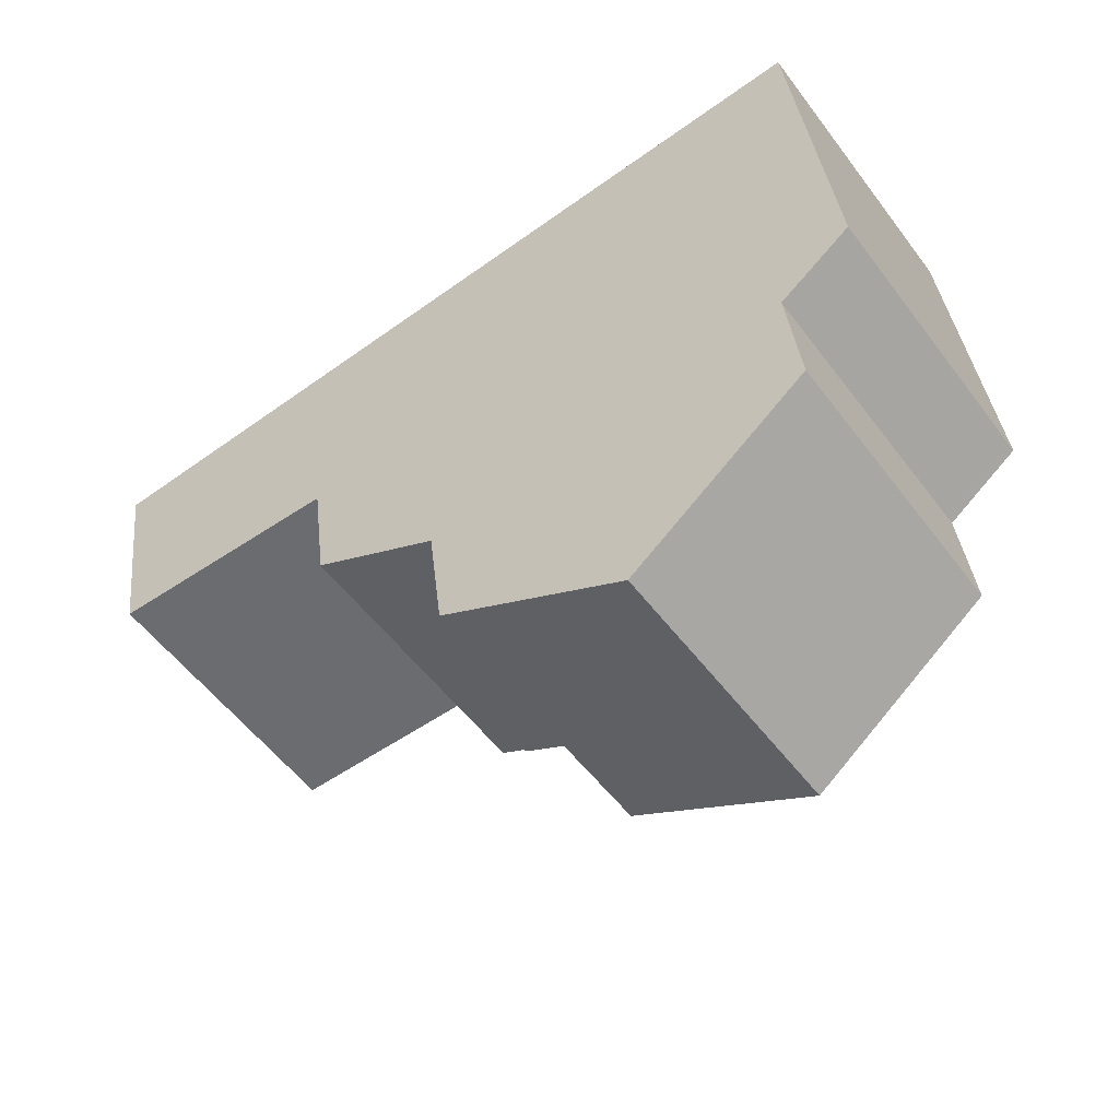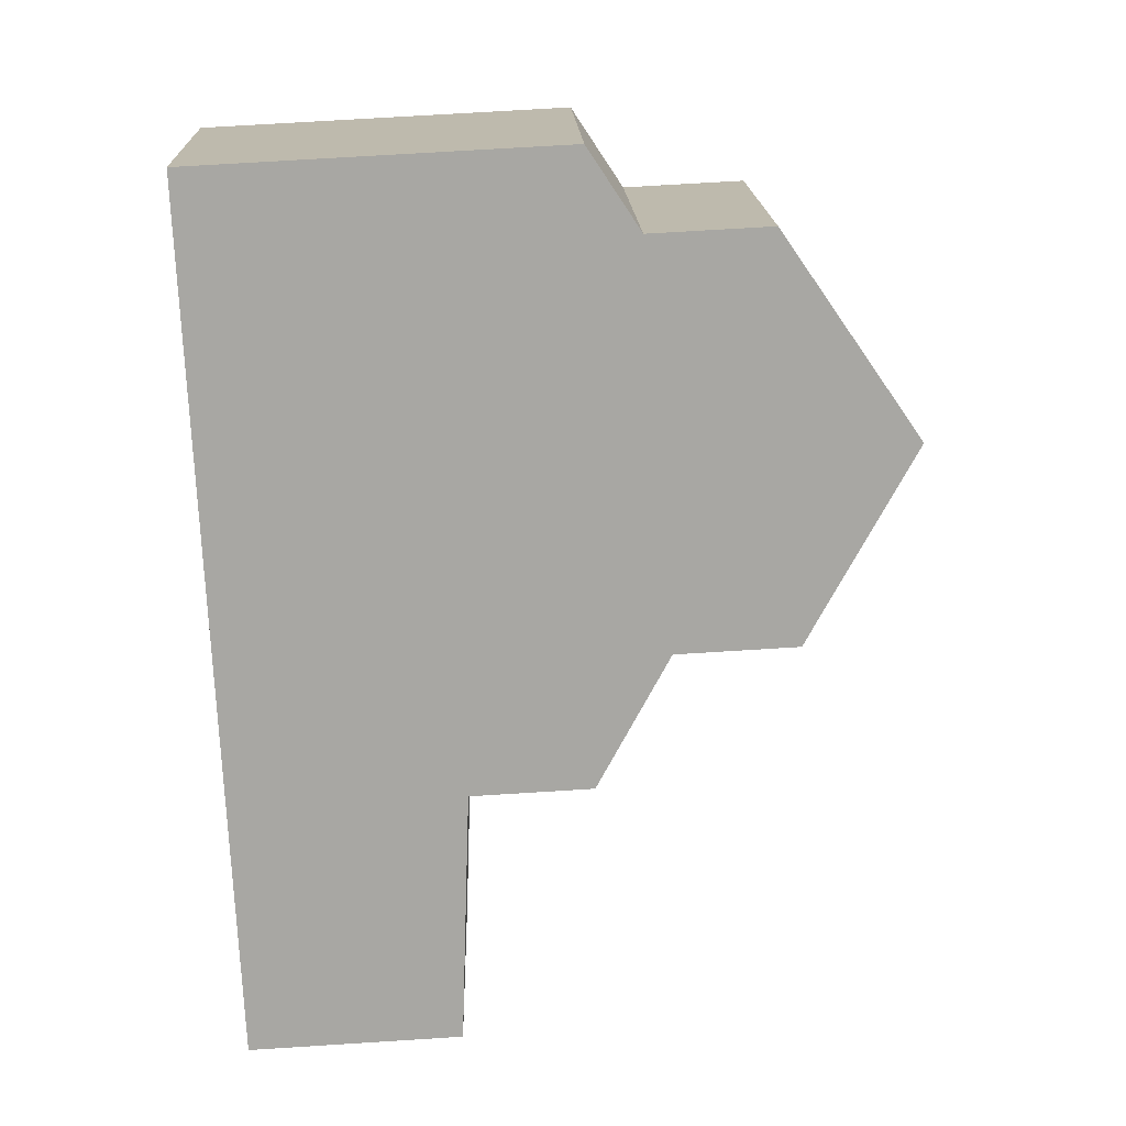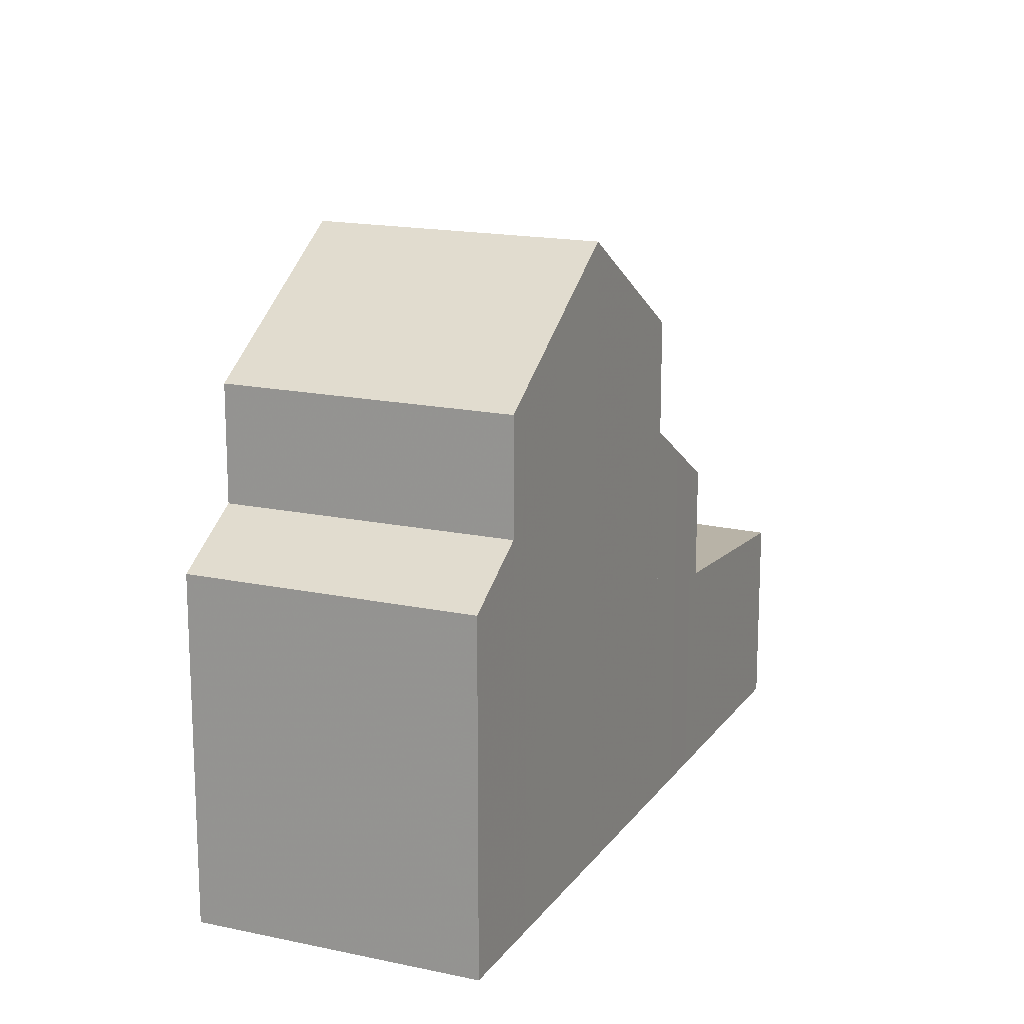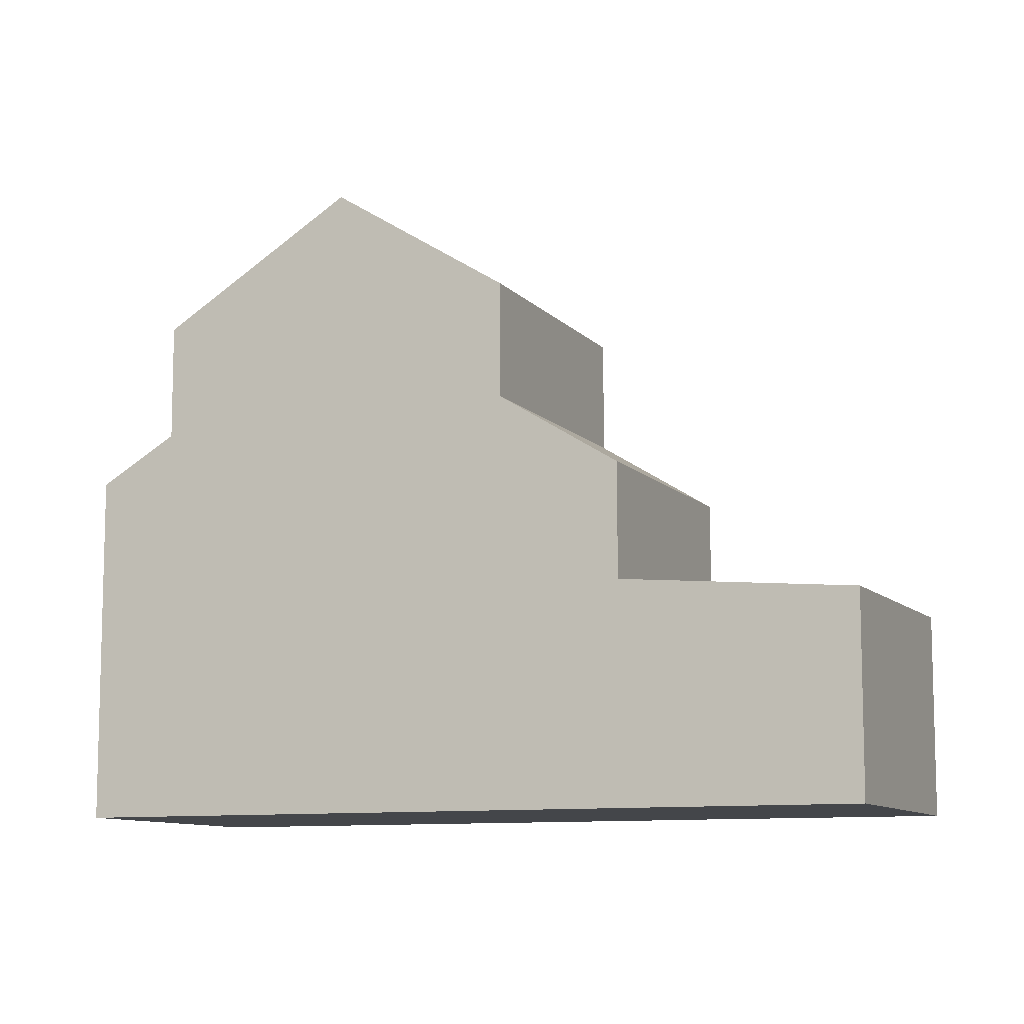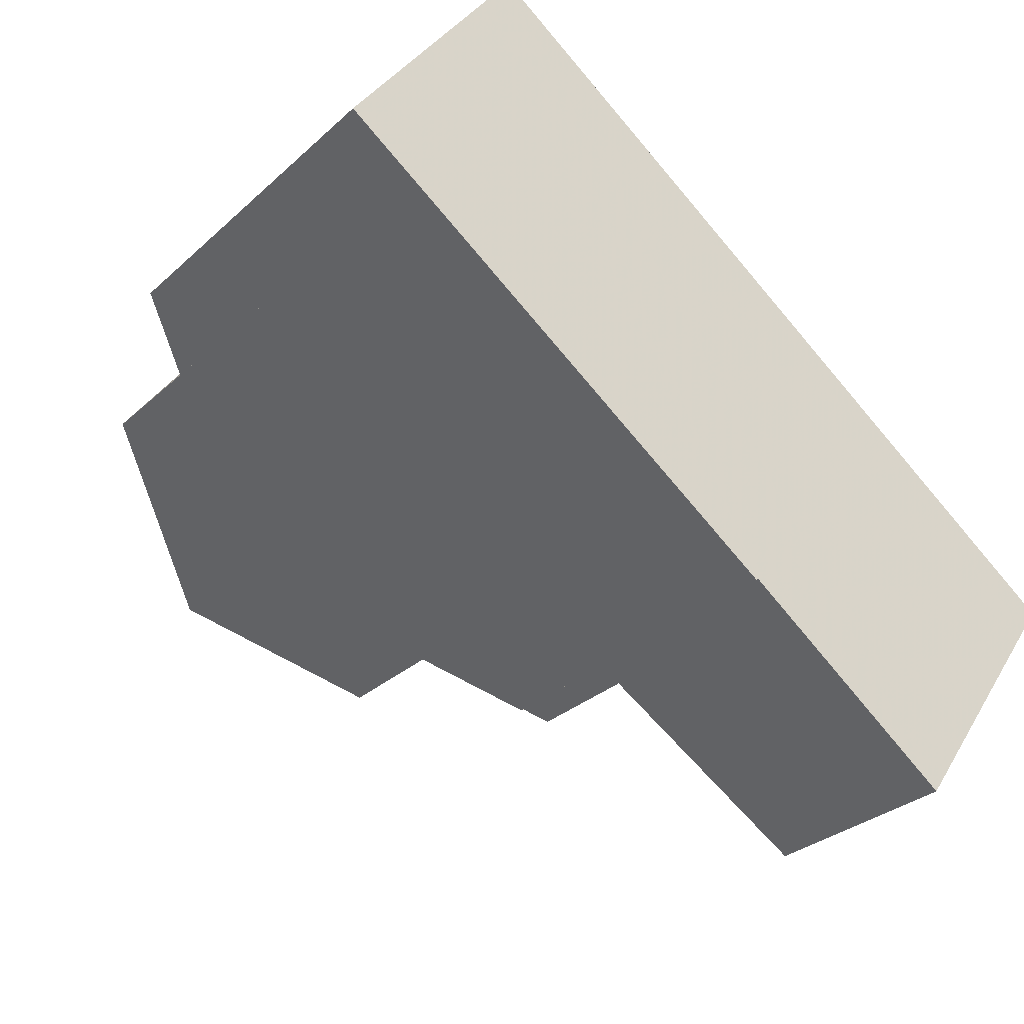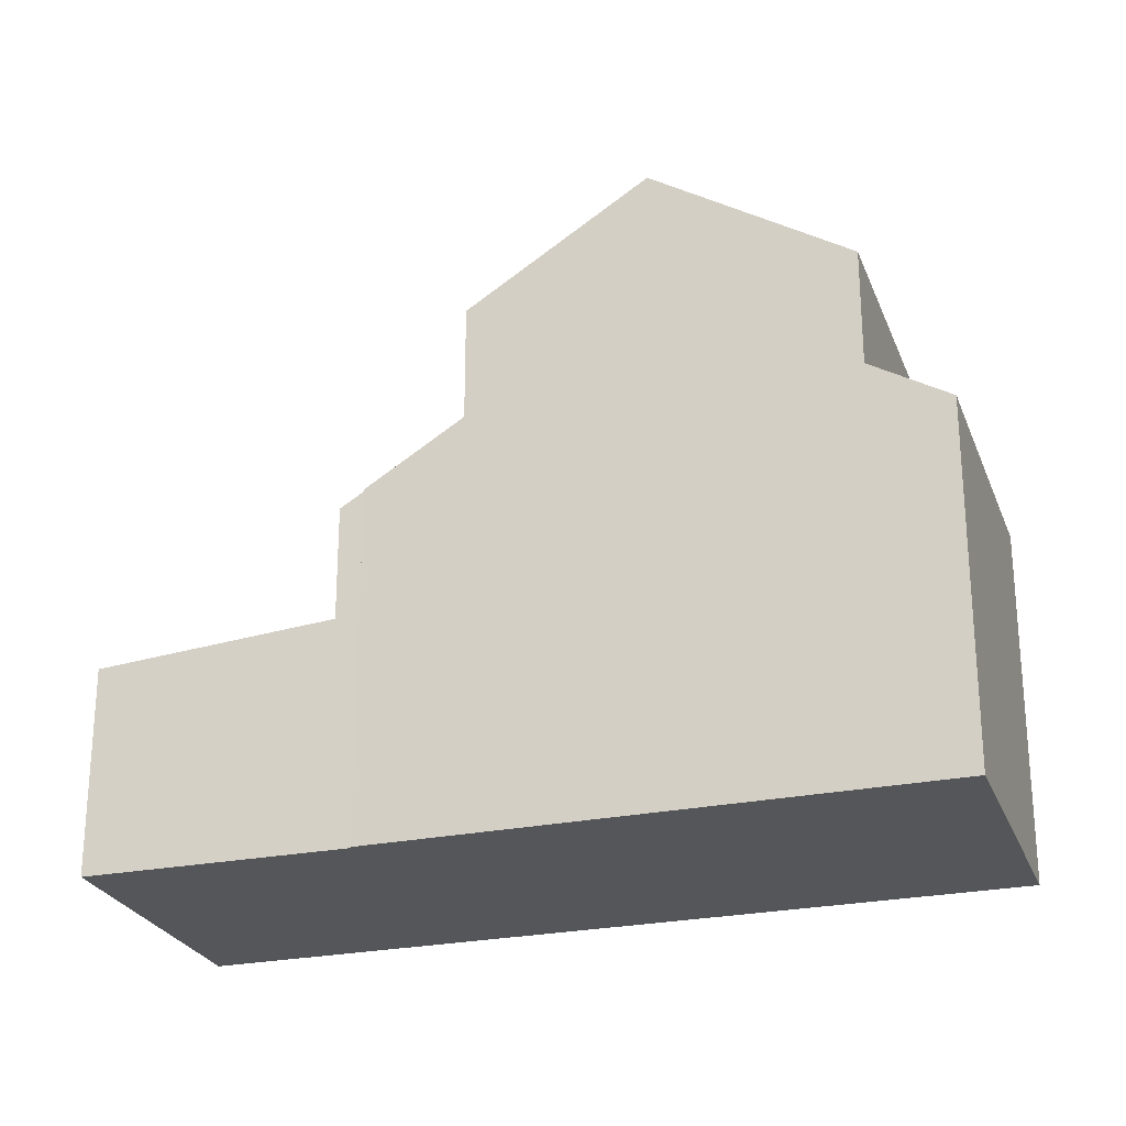
<metadata>
{"format":"obj","ext":"obj","renderer":"f3d","projection":"perspective","resolution":1024,"background":"white","views":[{"elev":34.4,"azim":-5.9,"up":"+Y"},{"elev":70.5,"azim":-93.6,"up":"+Y"},{"elev":16.5,"azim":149.1,"up":"+Z"},{"elev":-9.8,"azim":-121.7,"up":"+Z"},{"elev":-29.8,"azim":142.6,"up":"+Y"},{"elev":-25.6,"azim":53.5,"up":"+Z"}]}
</metadata>
<code>
v -859.6 -1298 3.041
v -857 -1302 3.105
v -853.8 -1300 5.347
v -853.8 -1300 5.346
v -849.4 -1291 5.377
v -846.8 -1295 5.376
v -859.4 -1298 3.065
v -856.7 -1302 3.136
v -859.3 -1298 3.065
v -859.6 -1298 3.041
v -856.8 -1302 3.133
v -854.1 -1300 3.401
v -854.1 -1300 3.4
v -856.6 -1296 3.338
v -856.6 -1296 3.338
v -854.1 -1300 3.401
v -852.9 -1294 9.722
v -850.3 -1297 9.727
v -854.1 -1295 8.773
v -851.5 -1298 8.773
v -852.9 -1294 9.722
v -854.1 -1295 8.773
v -850.3 -1297 9.727
v -852.9 -1294 9.722
v -855.1 -1295 8.01
v -852.5 -1299 8.011
v -851.7 -1293 8.817
v -849.1 -1296 8.833
v -851.7 -1293 8.817
v -852.9 -1294 9.722
v -850.4 -1292 7.85
v -850.4 -1292 7.85
v -847.8 -1296 7.86
v -847.9 -1295 7.859
v -847.8 -1296 7.86
v -850.4 -1292 7.85
v -852.5 -1299 6.264
v -855.1 -1295 6.242
v -856.6 -1296 5.095
v -854.1 -1300 5.117
v -847.8 -1296 6.088
v -850.4 -1292 6.089
v -856.6 -1296 3.338
v -855.1 -1295 6.242
v -855.1 -1295 8.01
v -856.6 -1296 5.095
v -850.4 -1292 6.089
v -850.4 -1292 7.85
v -849.4 -1291 5.377
v -850.4 -1292 6.089
v -850.4 -1292 6.089
v -847.8 -1296 6.088
v -854.1 -1300 3.4
v -854.1 -1300 5.116
v -850.3 -1297 9.727
v -846.9 -1295 5.376
v -847.9 -1295 6.088
v -857.1 -1302 3.103
v -849.2 -1296 8.833
v -850.3 -1297 9.727
v -852.6 -1299 8.011
v -852.6 -1299 6.264
v -851.6 -1298 8.773
v -847.9 -1295 7.859
v -847.9 -1295 6.088
v -855.8 -1296 5.727
v -855.8 -1296 5.727
v -853.2 -1299 5.749
v -853.3 -1299 5.748
v -856.6 -1296 5.095
v -856.6 -1296 5.095
v -854.1 -1300 5.117
v -854.1 -1300 5.116
v -856.6 -1296 3.338
v -856.9 -1302 3.12
v -856.8 -1302 3.122
v -859.4 -1298 3.058
v -859.4 -1298 3.058
v -849.5 -1291 5.412
v -849.5 -1291 5.412
v -846.9 -1295 5.411
v -846.9 -1295 5.411
v -848.2 -1296 8.126
v -848.2 -1296 8.125
v -850.8 -1292 8.116
v -850.8 -1292 8.116
v -856.4 -1296 5.283
v -856.4 -1296 5.283
v -853.8 -1300 5.305
v -853.9 -1300 5.305
v -850.3 -1293 8.117
v -851.3 -1293 8.82
v -855.9 -1297 5.287
v -856.2 -1297 5.099
v -856.2 -1297 3.349
v -849.1 -1292 5.412
v -850 -1293 6.089
v -856.2 -1297 3.349
v -856.2 -1297 5.099
v -852.4 -1294 9.723
v -853.7 -1295 8.773
v -855.3 -1296 5.731
v -858.9 -1299 3.078
v -858.9 -1299 3.07
v -849 -1292 5.377
v -859.1 -1299 3.053
v -852.4 -1294 9.723
v -854.7 -1296 8.01
v -854.7 -1296 6.246
v -850 -1293 7.852
v -850 -1293 7.852
v -850 -1293 6.089
v -854.7 -1296 8.01
v -855.1 -1295 8.01
v -855.1 -1295 6.242
v -855.1 -1295 6.242
v -852.6 -1299 6.264
v -852.5 -1299 6.264
v -852.6 -1299 8.011
v -855.1 -1295 8.01
v -852.5 -1299 8.011
v -854.7 -1296 6.246
v -859.4 -1298 3.058
v -859.6 -1298 3.041
v -859.6 -1298 0
v -859.4 -1298 0
v -857.1 -1302 3.103
v -857 -1302 3.105
v -857 -1302 4.441e-16
v -857.1 -1302 0
v -853.8 -1300 5.346
v -853.8 -1300 5.347
v -853.8 -1300 0
v -853.8 -1300 8.882e-16
v -853.8 -1300 5.305
v -853.8 -1300 5.346
v -853.8 -1300 8.882e-16
v -853.8 -1300 8.882e-16
v -849.4 -1291 5.377
v -849.4 -1291 5.377
v -849.4 -1291 0
v -849.4 -1291 0
v -846.9 -1295 5.411
v -846.8 -1295 5.376
v -846.8 -1295 0
v -846.9 -1295 8.882e-16
v -856.6 -1296 3.338
v -859.4 -1298 3.065
v -859.4 -1298 0
v -856.6 -1296 0
v -856.8 -1302 3.122
v -856.7 -1302 3.136
v -856.7 -1302 4.441e-16
v -856.8 -1302 0
v -859.6 -1298 3.041
v -859.6 -1298 3.041
v -859.6 -1298 -4.441e-16
v -859.6 -1298 0
v -856.7 -1302 3.136
v -854.1 -1300 3.401
v -854.1 -1300 -4.441e-16
v -856.7 -1302 4.441e-16
v -851.5 -1298 8.773
v -850.3 -1297 9.727
v -850.3 -1297 0
v -851.5 -1298 0
v -852.9 -1294 9.722
v -854.1 -1295 8.773
v -854.1 -1295 0
v -852.9 -1294 0
v -852.5 -1299 8.011
v -851.5 -1298 8.773
v -851.5 -1298 0
v -852.5 -1299 0
v -851.7 -1293 8.817
v -852.9 -1294 9.722
v -852.9 -1294 0
v -851.7 -1293 0
v -850.8 -1292 8.116
v -851.7 -1293 8.817
v -851.7 -1293 0
v -850.8 -1292 0
v -850.3 -1297 9.727
v -849.1 -1296 8.833
v -849.1 -1296 0
v -850.3 -1297 0
v -848.2 -1296 8.126
v -847.8 -1296 7.86
v -847.8 -1296 0
v -848.2 -1296 0
v -849 -1292 5.377
v -849.4 -1291 5.377
v -849.4 -1291 0
v -849 -1292 -8.882e-16
v -849.5 -1291 5.412
v -850.4 -1292 6.089
v -850.4 -1292 -8.882e-16
v -849.5 -1291 0
v -846.8 -1295 5.376
v -846.9 -1295 5.376
v -846.9 -1295 0
v -846.8 -1295 0
v -859.1 -1299 3.053
v -857.1 -1302 3.103
v -857.1 -1302 0
v -859.1 -1299 0
v -855.1 -1295 6.242
v -855.8 -1296 5.727
v -855.8 -1296 8.882e-16
v -855.1 -1295 0
v -853.8 -1300 5.347
v -853.2 -1299 5.749
v -853.2 -1299 0
v -853.8 -1300 0
v -856.4 -1296 5.283
v -856.6 -1296 5.095
v -856.6 -1296 0
v -856.4 -1296 0
v -857 -1302 3.105
v -856.8 -1302 3.122
v -856.8 -1302 0
v -857 -1302 4.441e-16
v -859.4 -1298 3.065
v -859.4 -1298 3.058
v -859.4 -1298 0
v -859.4 -1298 0
v -849.4 -1291 5.377
v -849.5 -1291 5.412
v -849.5 -1291 0
v -849.4 -1291 0
v -847.8 -1296 6.088
v -846.9 -1295 5.411
v -846.9 -1295 8.882e-16
v -847.8 -1296 0
v -849.1 -1296 8.833
v -848.2 -1296 8.126
v -848.2 -1296 0
v -849.1 -1296 0
v -850.4 -1292 7.85
v -850.8 -1292 8.116
v -850.8 -1292 0
v -850.4 -1292 0
v -855.8 -1296 5.727
v -856.4 -1296 5.283
v -856.4 -1296 0
v -855.8 -1296 8.882e-16
v -854.1 -1300 5.117
v -853.8 -1300 5.305
v -853.8 -1300 8.882e-16
v -854.1 -1300 -8.882e-16
v -846.9 -1295 5.376
v -849 -1292 5.377
v -849 -1292 -8.882e-16
v -846.9 -1295 0
v -859.6 -1298 3.041
v -859.1 -1299 3.053
v -859.1 -1299 0
v -859.6 -1298 -4.441e-16
v -853.2 -1299 5.749
v -852.5 -1299 6.264
v -852.5 -1299 0
v -853.2 -1299 0
v -854.1 -1295 8.773
v -855.1 -1295 8.01
v -855.1 -1295 0
v -854.1 -1295 0
v -859.6 -1298 0
v -849.4 -1291 0
v -846.8 -1295 0
v -853.8 -1300 0
v -853.8 -1300 0
v -857 -1302 0
f 106 10 77 104
f 107 30 29 92
f 109 44 45 108
f 77 10 1 78
f 12 8 11 13
f 103 9 14 95
f 22 19 17 21
f 55 18 20 63
f 43 15 39 46
f 91 85 32 110
f 86 31 32 85
f 30 24 27 29
f 112 47 48 111
f 122 102 66 116
f 44 38 25 45
f 54 40 16 53
f 47 42 36 48
f 116 66 67 115
f 80 51 50 79
f 97 51 80 96
f 99 54 53 98
f 82 52 57 81
f 76 2 58 75
f 59 28 23 60
f 61 26 37 62
f 100 55 63 101
f 84 34 33 83
f 64 35 41 65
f 118 68 69 117
f 88 67 66 87
f 113 101 63 119
f 90 69 68 3 4 89
f 120 19 22 114
f 119 63 20 121
f 93 87 66 102
f 14 9 7 74
f 75 11 8 76
f 104 77 9 103
f 78 7 9 77
f 79 5 49 80
f 96 80 49 105
f 81 56 6 82
f 83 28 59 84
f 92 29 85 91
f 85 29 27 86
f 87 70 71 88
f 89 72 73 90
f 94 70 87 93
f 91 84 59 92
f 93 90 73 94
f 96 81 57 97
f 98 43 46 99
f 101 22 21 100
f 114 22 101 113
f 102 69 90 93
f 103 11 75 104
f 105 56 81 96
f 104 75 58 106
f 92 59 60 107
f 108 61 62 109
f 95 13 11 103
f 110 34 84 91
f 111 64 65 112
f 117 69 102 122
f 124 125 126 123
f 128 129 130 127
f 132 133 134 131
f 136 137 138 135
f 140 141 142 139
f 144 145 146 143
f 148 149 150 147
f 152 153 154 151
f 156 157 158 155
f 160 161 162 159
f 164 165 166 163
f 168 169 170 167
f 172 173 174 171
f 176 177 178 175
f 180 181 182 179
f 184 185 186 183
f 188 189 190 187
f 192 193 194 191
f 196 197 198 195
f 200 201 202 199
f 204 205 206 203
f 208 209 210 207
f 212 213 214 211
f 216 217 218 215
f 220 221 222 219
f 224 225 226 223
f 228 229 230 227
f 232 233 234 231
f 236 237 238 235
f 240 241 242 239
f 244 245 246 243
f 248 249 250 247
f 252 253 254 251
f 256 257 258 255
f 260 261 262 259
f 264 265 266 263
f 268 269 270 271 272 267

</code>
